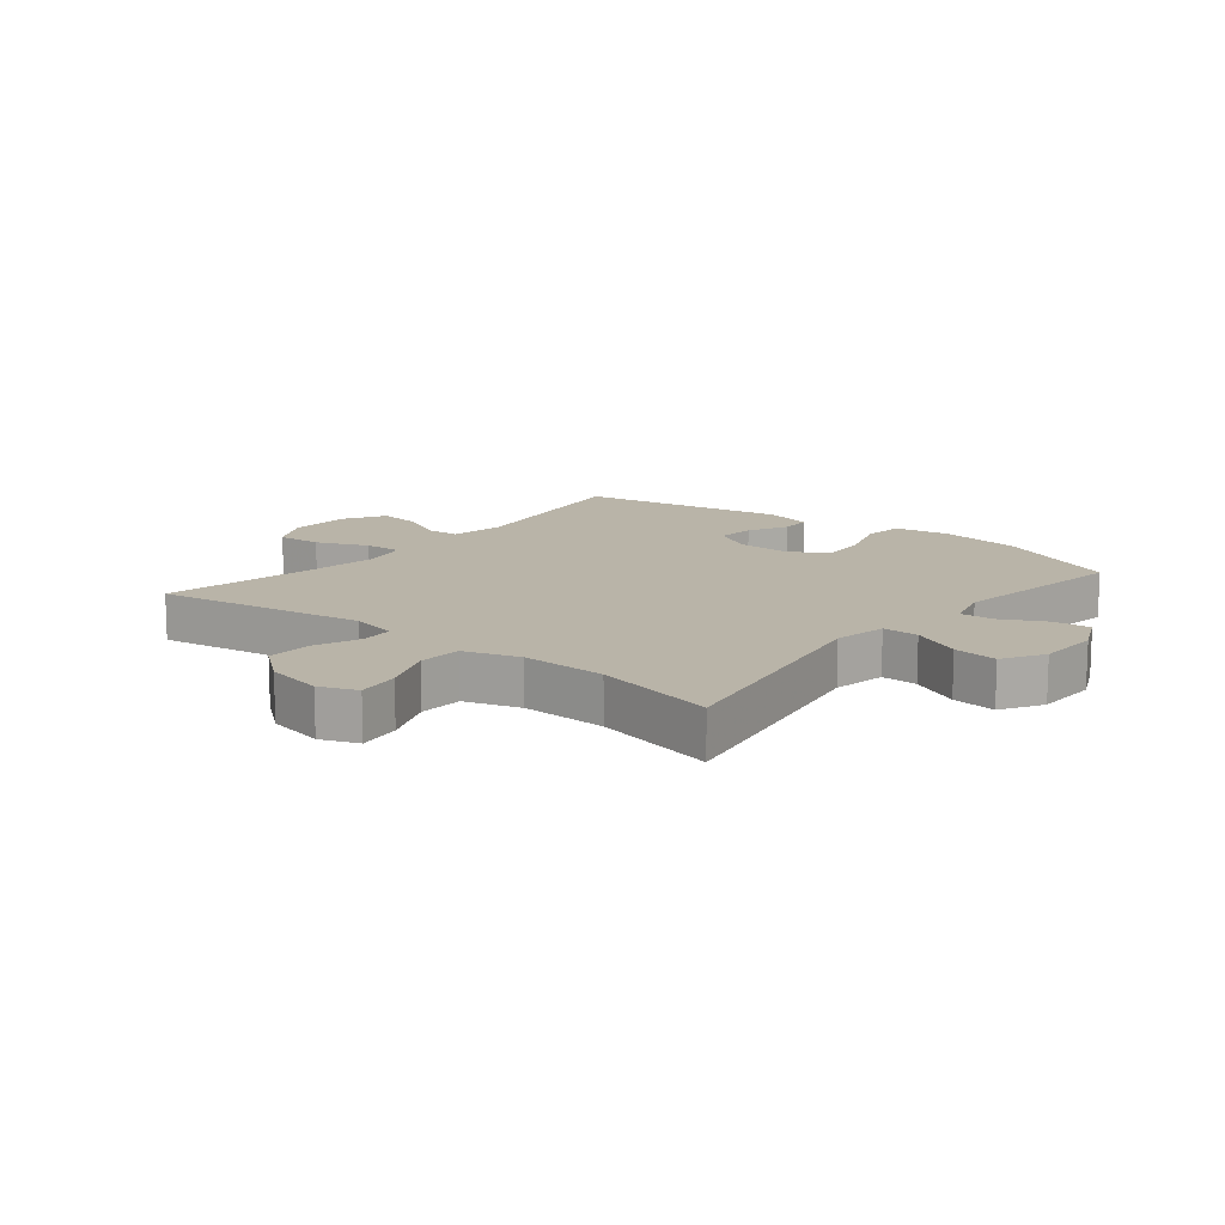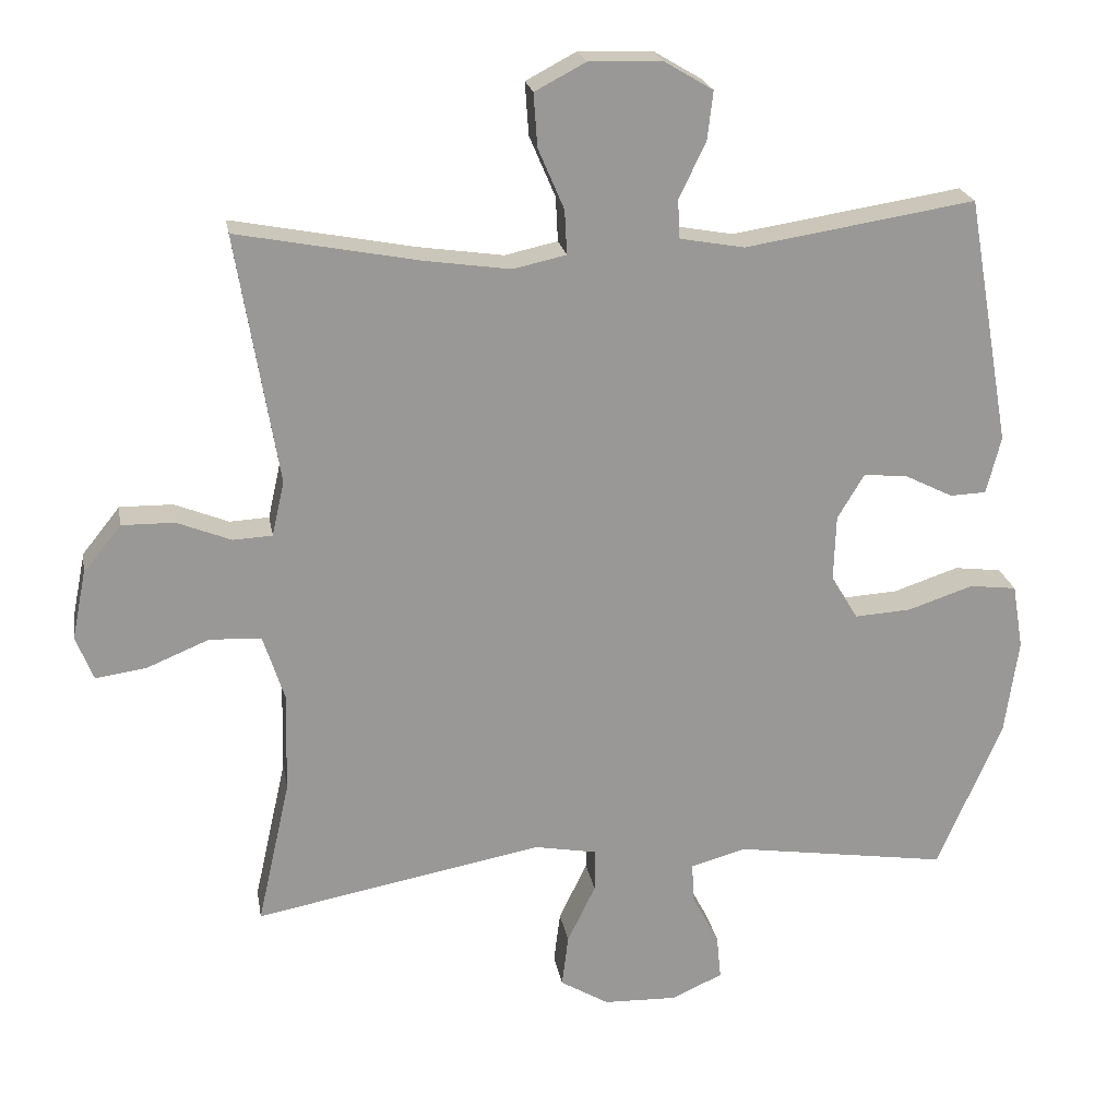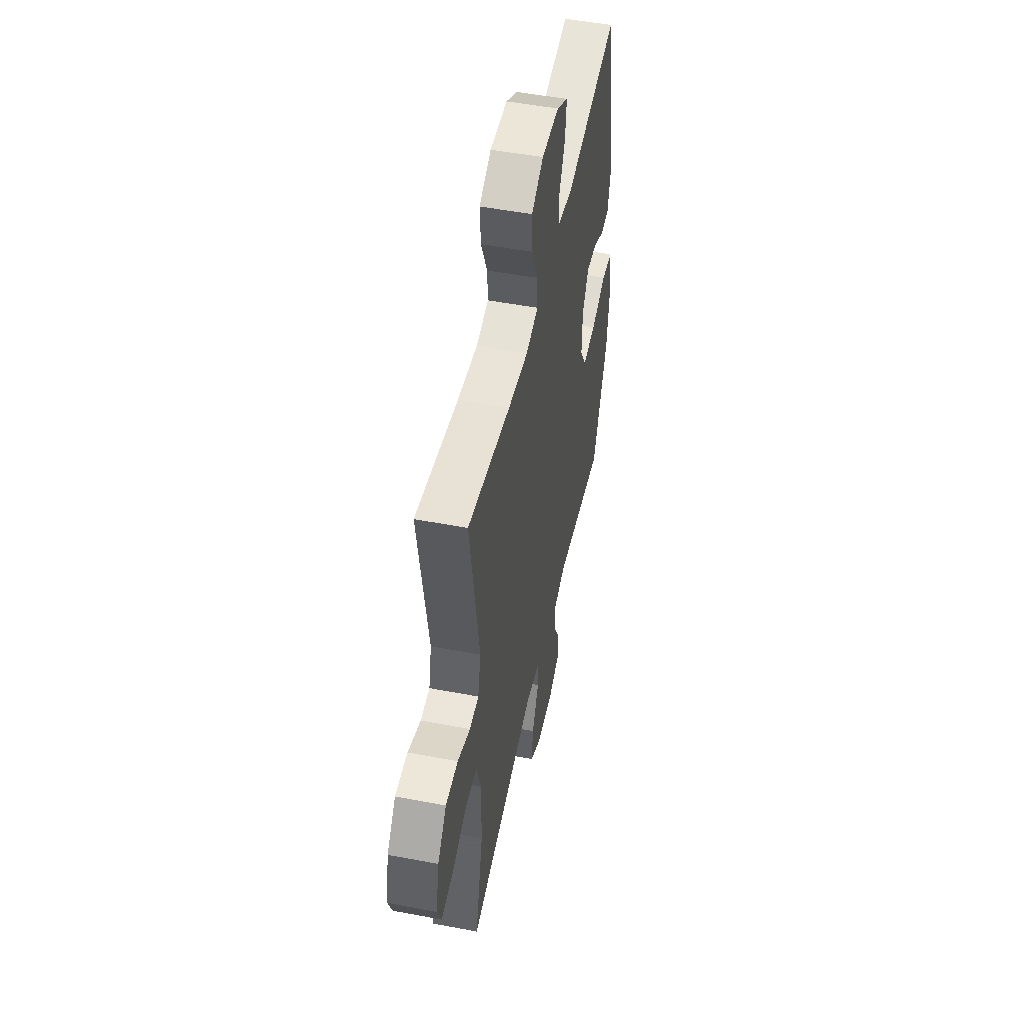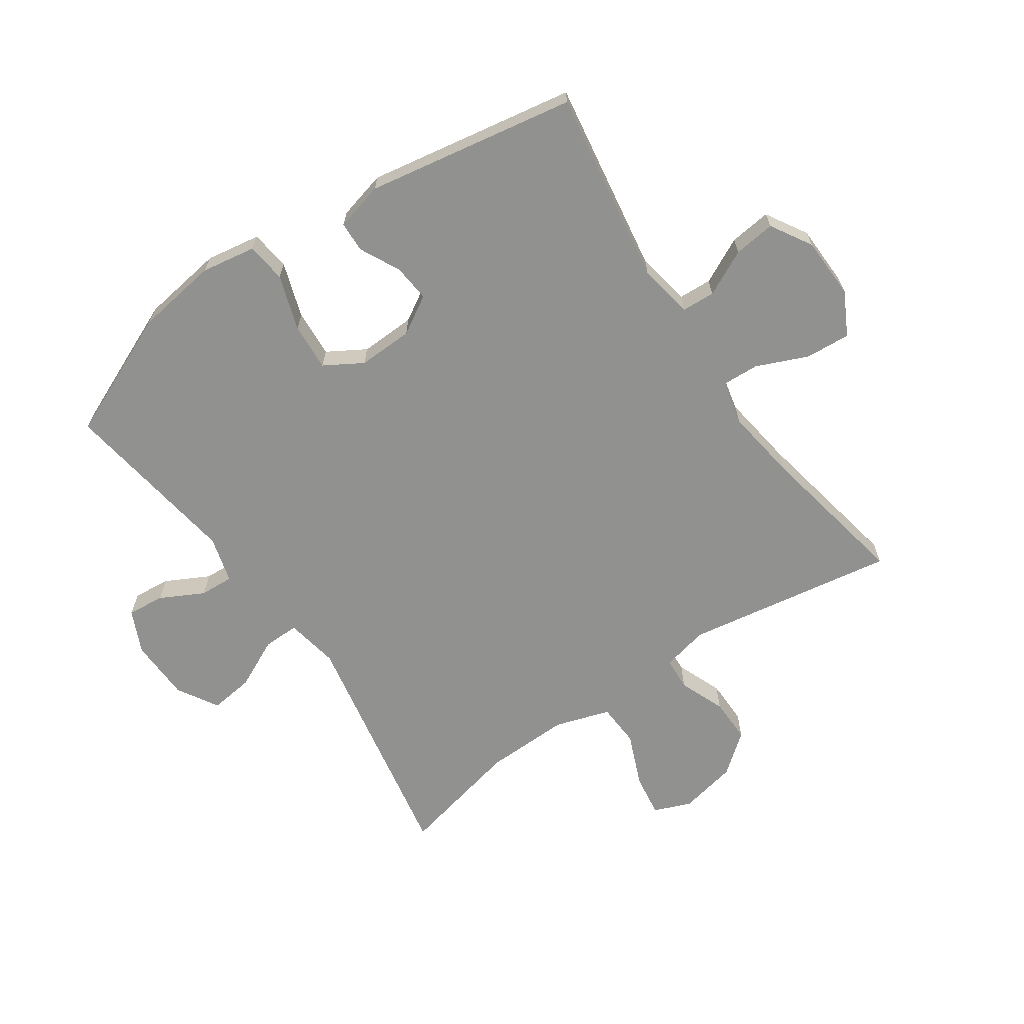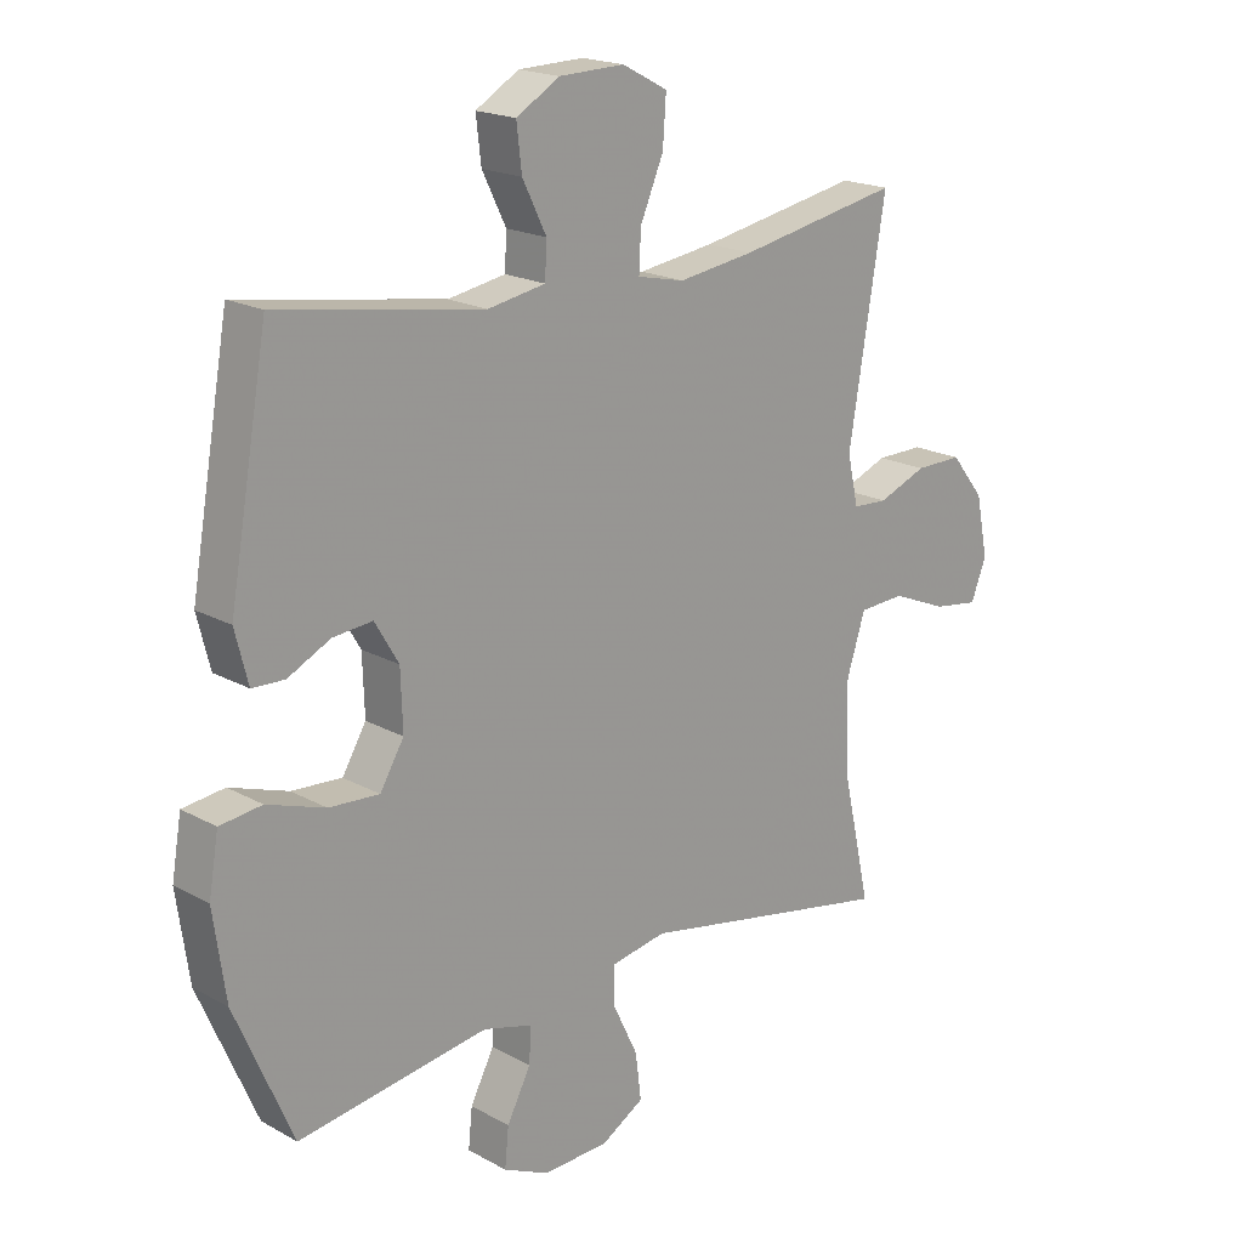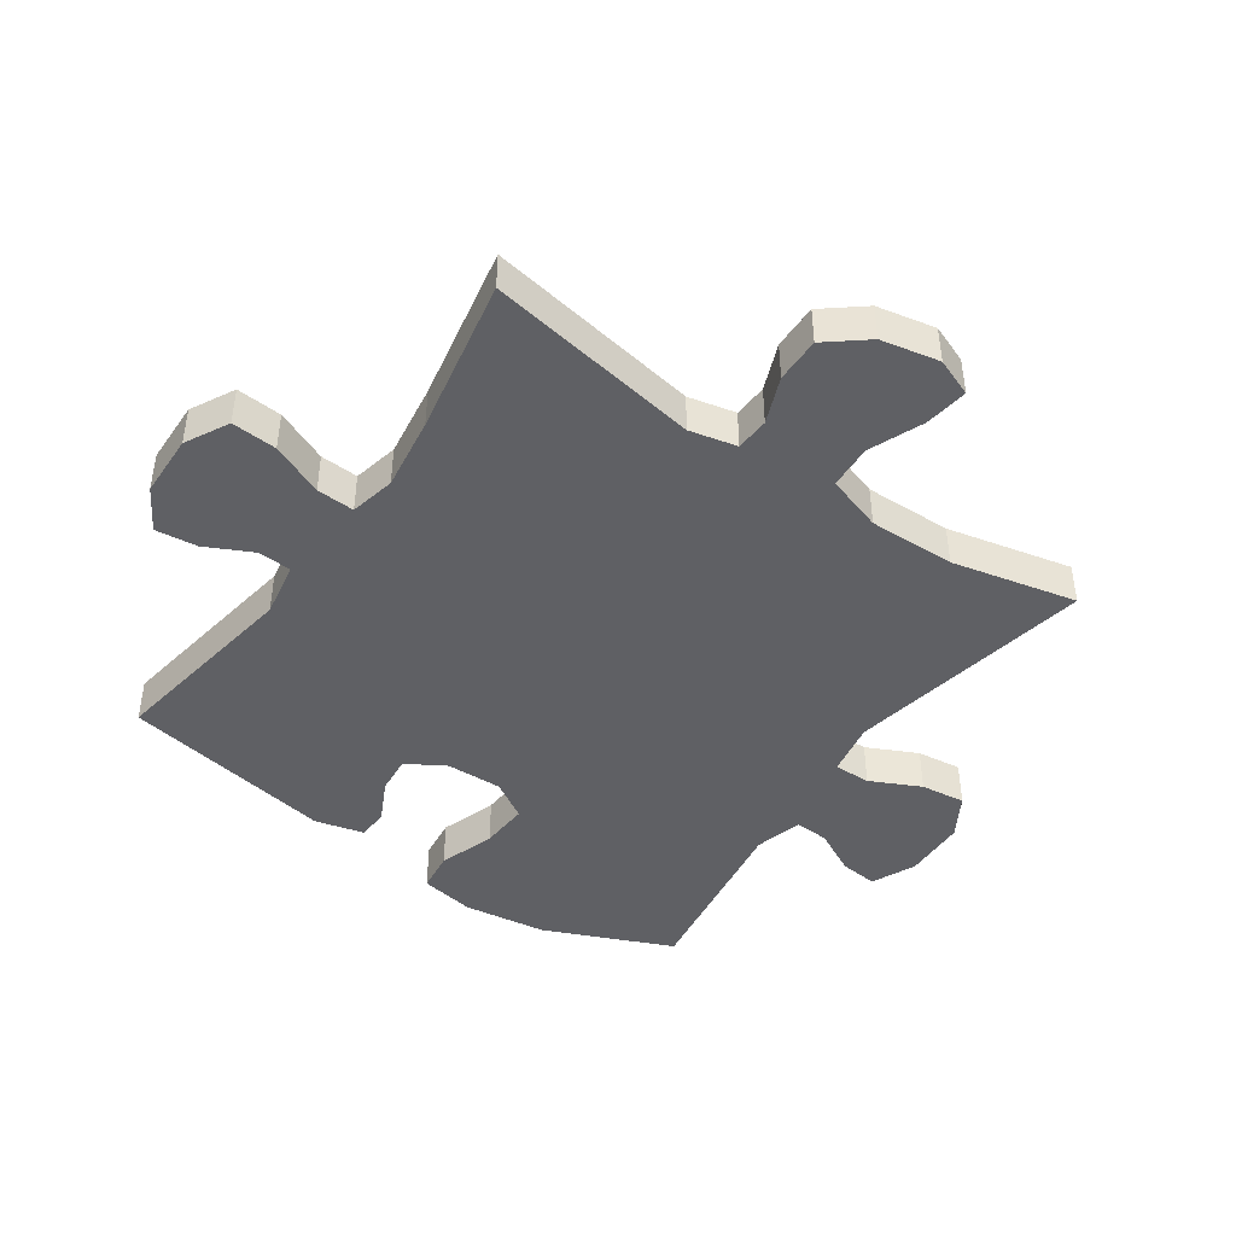
<metadata>
{"format":"obj","ext":"obj","renderer":"f3d","projection":"perspective","resolution":1024,"background":"white","views":[{"elev":13.3,"azim":129.1,"up":"+Y"},{"elev":21.8,"azim":170.2,"up":"+Z"},{"elev":50.4,"azim":101.8,"up":"+Z"},{"elev":-66.0,"azim":-55.5,"up":"+Y"},{"elev":19.0,"azim":-43.8,"up":"+Z"},{"elev":-44.5,"azim":55.2,"up":"+Y"}]}
</metadata>
<code>
v 0.5 0.07 -0.5
v 0.102 0.07 -0.425
v 0.015 0.07 -0.441
v 0.016 0.07 -0.5
v 0.055 0.07 -0.581
v 0.064 0.07 -0.653
v -0.003 0.07 -0.693
v -0.105 0.07 -0.696
v -0.175 0.07 -0.664
v -0.169 0.07 -0.603
v -0.132 0.07 -0.532
v -0.129 0.07 -0.477
v -0.205 0.07 -0.456
v -0.5 0.07 -0.5
v -0.589 0.07 -0.294
v -0.608 0.07 -0.16
v -0.593 0.07 -0.071
v -0.528 0.07 -0.063
v -0.438 0.07 -0.093
v -0.36 0.07 -0.098
v -0.323 0.07 -0.036
v -0.326 0.07 0.054
v -0.363 0.07 0.116
v -0.424 0.07 0.11
v -0.49 0.07 0.077
v -0.54 0.07 0.079
v -0.56 0.07 0.158
v -0.5 0.07 0.5
v -0.183 0.07 0.45
v -0.094 0.07 0.466
v -0.091 0.07 0.52
v -0.128 0.07 0.595
v -0.136 0.07 0.663
v -0.069 0.07 0.703
v 0.032 0.07 0.706
v 0.102 0.07 0.669
v 0.097 0.07 0.596
v 0.061 0.07 0.512
v 0.058 0.07 0.451
v 0.131 0.07 0.435
v 0.249 0.07 0.452
v 0.5 0.07 0.5
v 0.443 0.07 0.156
v 0.46 0.07 0.08
v 0.514 0.07 0.077
v 0.589 0.07 0.107
v 0.662 0.07 0.108
v 0.714 0.07 0.043
v 0.733 0.07 -0.051
v 0.709 0.07 -0.112
v 0.639 0.07 -0.102
v 0.552 0.07 -0.066
v 0.481 0.07 -0.07
v 0.452 0.07 -0.16
v 0.455 0.07 -0.299
v 0.5 0 -0.5
v 0.102 0 -0.425
v 0.015 0 -0.441
v 0.016 0 -0.5
v 0.055 0 -0.581
v 0.064 0 -0.653
v -0.003 0 -0.693
v -0.105 0 -0.696
v -0.175 0 -0.664
v -0.169 0 -0.603
v -0.132 0 -0.532
v -0.129 0 -0.477
v -0.205 0 -0.456
v -0.5 0 -0.5
v -0.589 0 -0.294
v -0.608 0 -0.16
v -0.593 0 -0.071
v -0.528 0 -0.063
v -0.438 0 -0.093
v -0.36 0 -0.098
v -0.323 0 -0.036
v -0.326 0 0.054
v -0.363 0 0.116
v -0.424 0 0.11
v -0.49 0 0.077
v -0.54 0 0.079
v -0.56 0 0.158
v -0.5 0 0.5
v -0.183 0 0.45
v -0.094 0 0.466
v -0.091 0 0.52
v -0.128 0 0.595
v -0.136 0 0.663
v -0.069 0 0.703
v 0.032 0 0.706
v 0.102 0 0.669
v 0.097 0 0.596
v 0.061 0 0.512
v 0.058 0 0.451
v 0.131 0 0.435
v 0.249 0 0.452
v 0.5 0 0.5
v 0.443 0 0.156
v 0.46 0 0.08
v 0.514 0 0.077
v 0.589 0 0.107
v 0.662 0 0.108
v 0.714 0 0.043
v 0.733 0 -0.051
v 0.709 0 -0.112
v 0.639 0 -0.102
v 0.552 0 -0.066
v 0.481 0 -0.07
v 0.452 0 -0.16
v 0.455 0 -0.299
f 49 50 51 52
f 49 52 53
f 48 49 53
f 45 46 47 48
f 44 45 48 53
f 43 44 53 54
f 41 42 43
f 40 41 43 54
f 35 36 37 38
f 35 38 39
f 34 35 39
f 31 32 33 34
f 30 31 34 39
f 29 30 39 40
f 27 28 29
f 24 25 26 27
f 23 24 27 29
f 22 23 29 40
f 16 17 18 19
f 16 19 20
f 13 14 15 16
f 12 13 16 20
f 8 9 10 11
f 8 11 12
f 7 8 12
f 4 5 6 7
f 3 4 7 12
f 55 1 2
f 55 2 3
f 21 22 40 54
f 20 21 54 55
f 3 12 20 55
f 107 106 105 104
f 108 107 104
f 108 104 103
f 103 102 101 100
f 108 103 100 99
f 109 108 99 98
f 98 97 96
f 109 98 96 95
f 93 92 91 90
f 94 93 90
f 94 90 89
f 89 88 87 86
f 94 89 86 85
f 95 94 85 84
f 84 83 82
f 82 81 80 79
f 84 82 79 78
f 95 84 78 77
f 74 73 72 71
f 75 74 71
f 71 70 69 68
f 75 71 68 67
f 66 65 64 63
f 67 66 63
f 67 63 62
f 62 61 60 59
f 67 62 59 58
f 57 56 110
f 58 57 110
f 109 95 77 76
f 110 109 76 75
f 110 75 67 58
f 1 56 57 2
f 2 57 58 3
f 3 58 59 4
f 4 59 60 5
f 5 60 61 6
f 6 61 62 7
f 7 62 63 8
f 8 63 64 9
f 9 64 65 10
f 10 65 66 11
f 11 66 67 12
f 12 67 68 13
f 13 68 69 14
f 14 69 70 15
f 15 70 71 16
f 16 71 72 17
f 17 72 73 18
f 18 73 74 19
f 19 74 75 20
f 20 75 76 21
f 21 76 77 22
f 22 77 78 23
f 23 78 79 24
f 24 79 80 25
f 25 80 81 26
f 26 81 82 27
f 27 82 83 28
f 28 83 84 29
f 29 84 85 30
f 30 85 86 31
f 31 86 87 32
f 32 87 88 33
f 33 88 89 34
f 34 89 90 35
f 35 90 91 36
f 36 91 92 37
f 37 92 93 38
f 38 93 94 39
f 39 94 95 40
f 40 95 96 41
f 41 96 97 42
f 42 97 98 43
f 43 98 99 44
f 44 99 100 45
f 45 100 101 46
f 46 101 102 47
f 47 102 103 48
f 48 103 104 49
f 49 104 105 50
f 50 105 106 51
f 51 106 107 52
f 52 107 108 53
f 53 108 109 54
f 54 109 110 55
f 55 110 56 1

</code>
